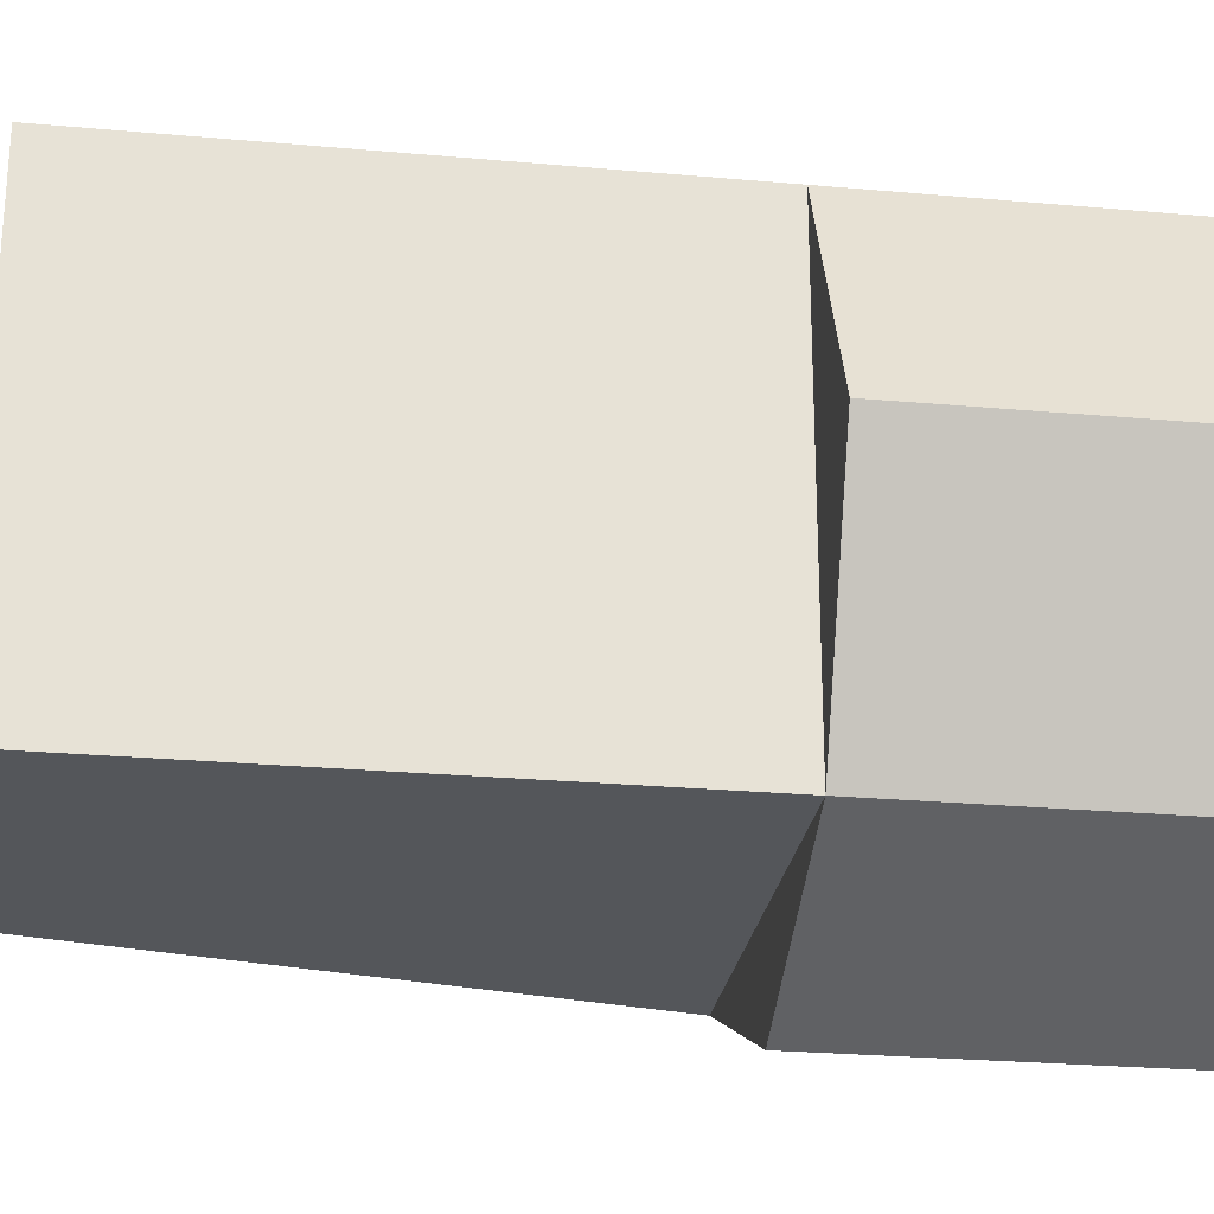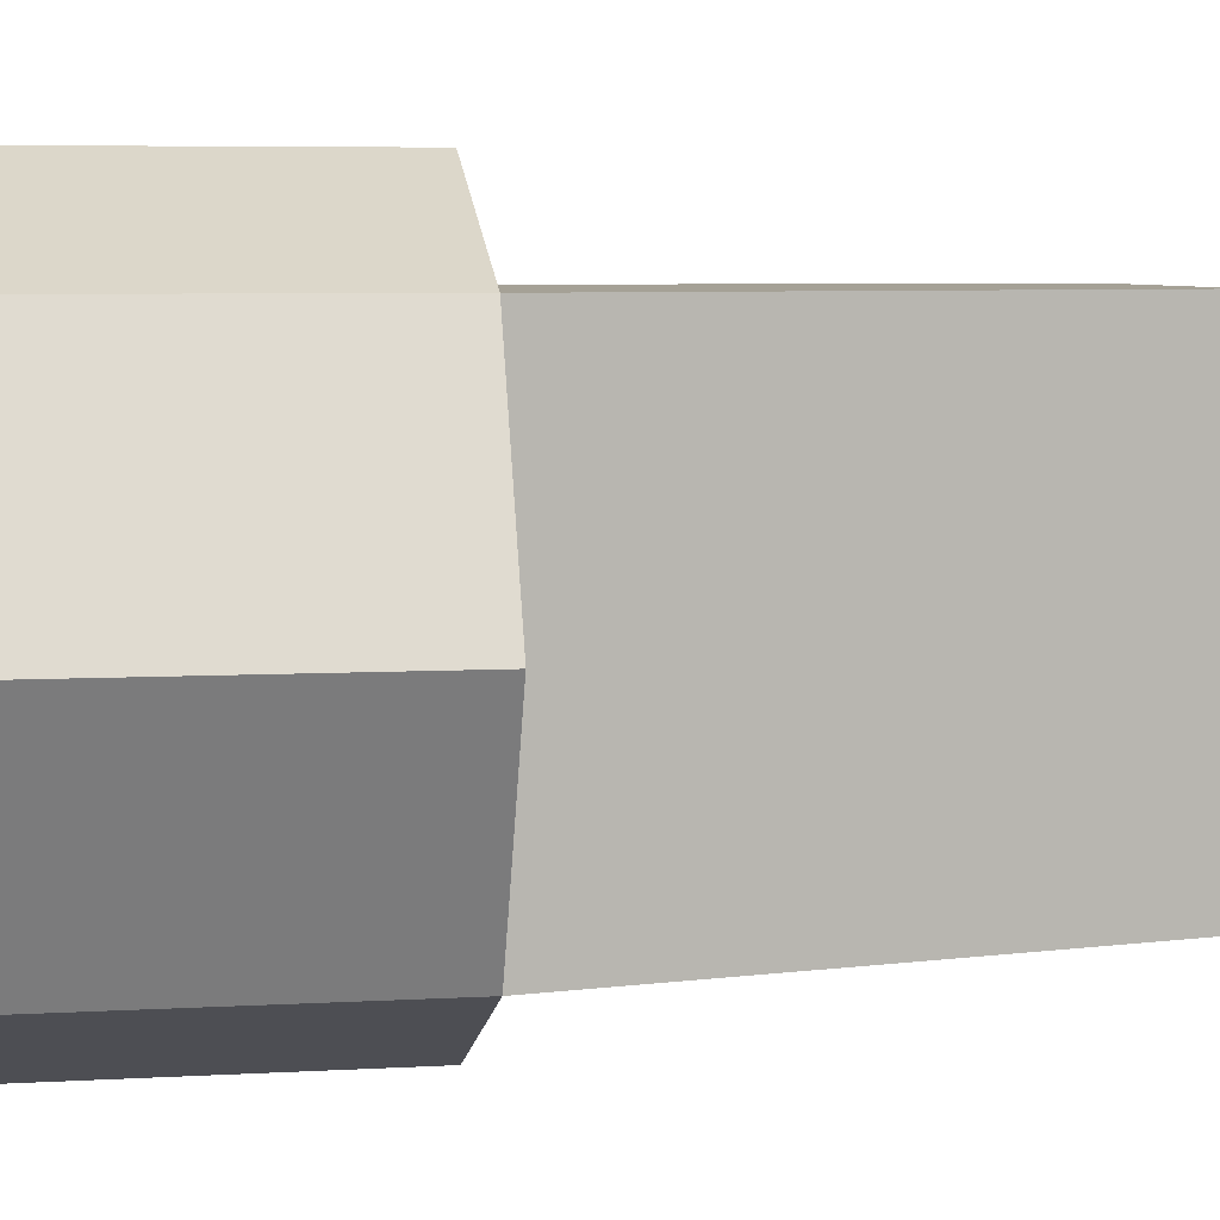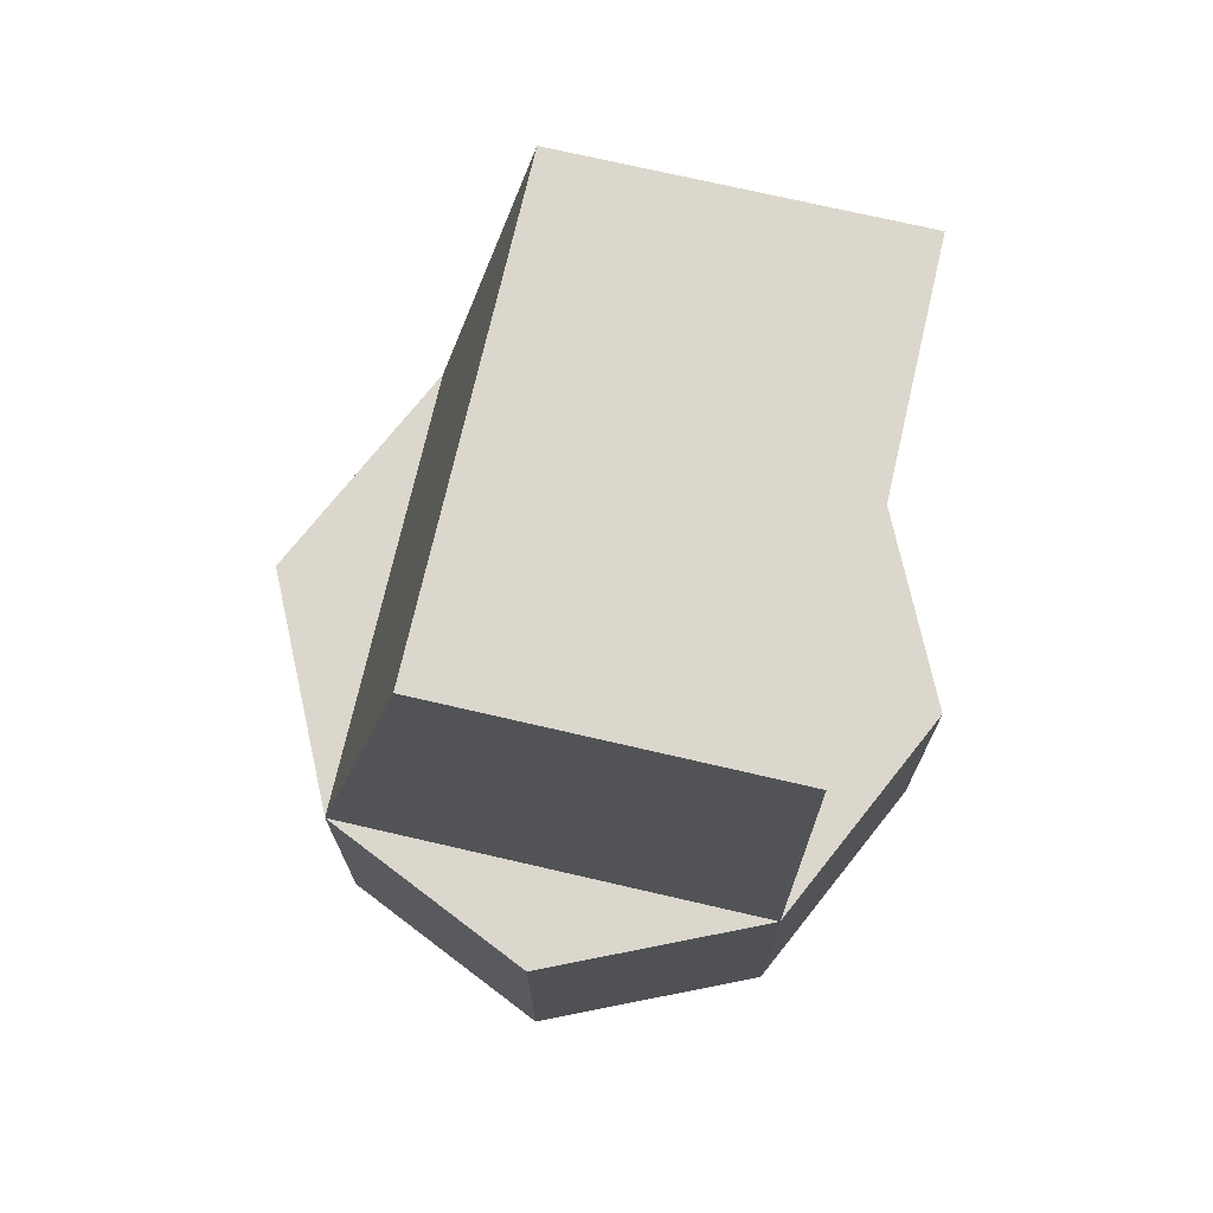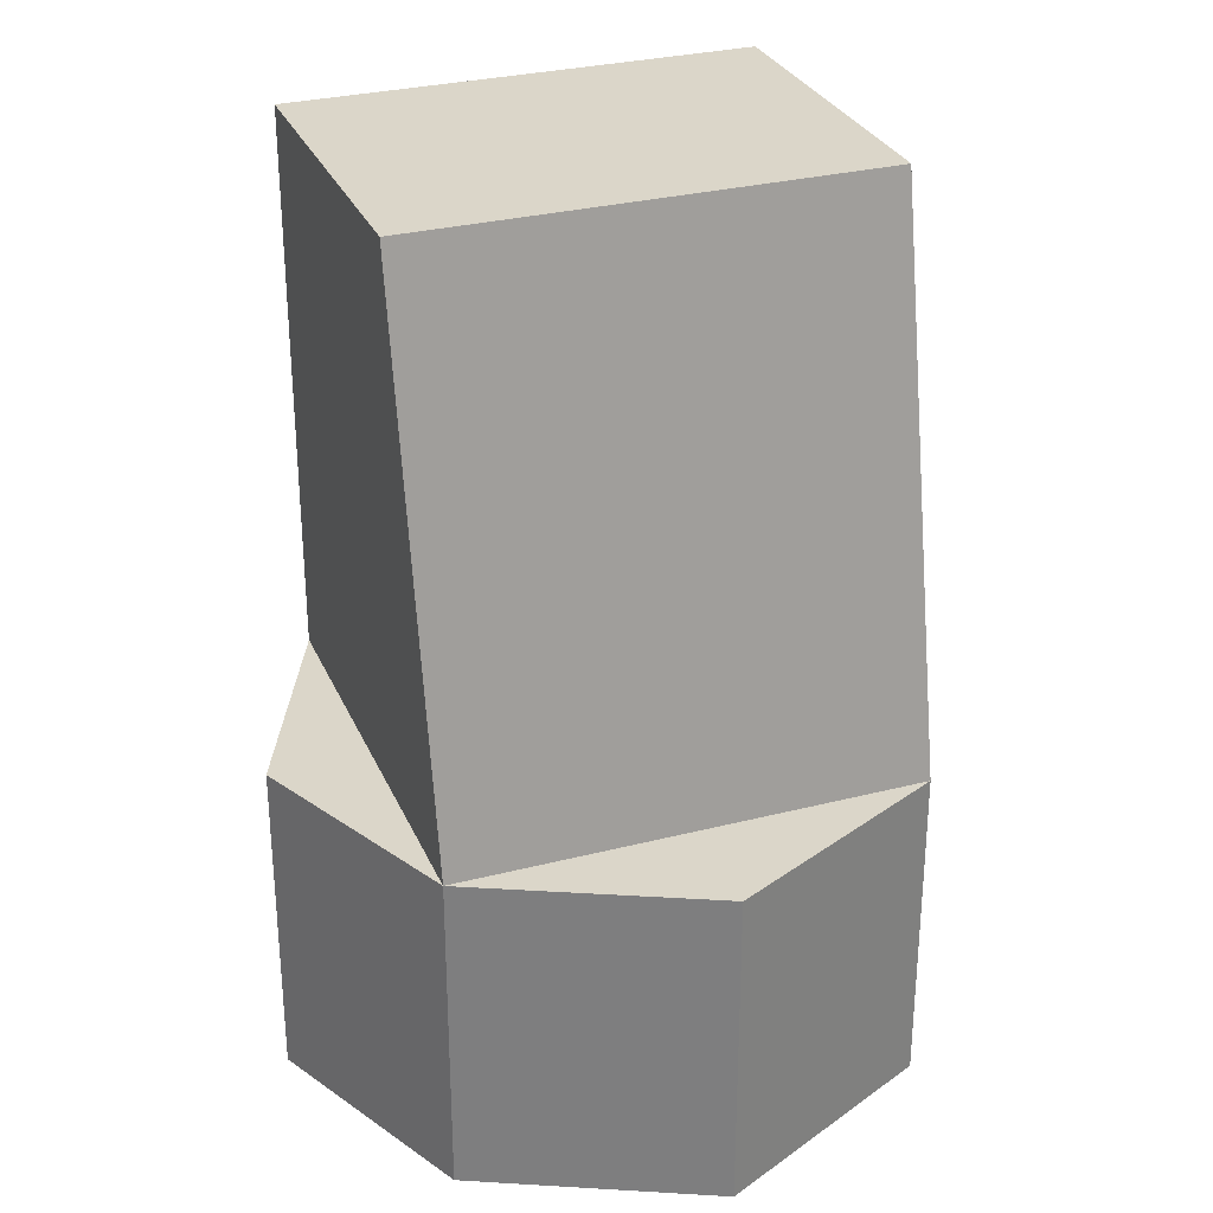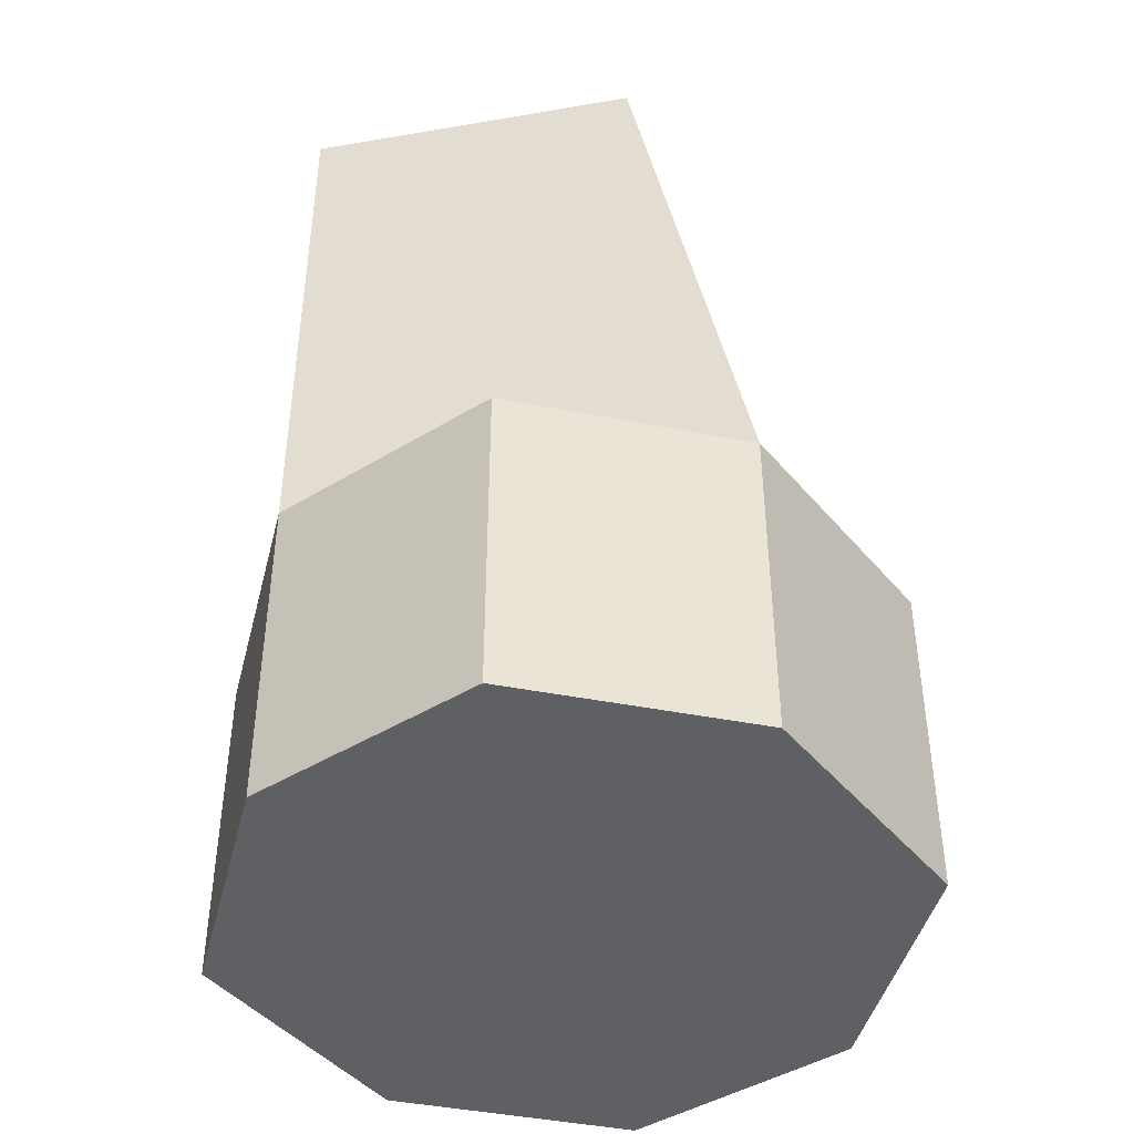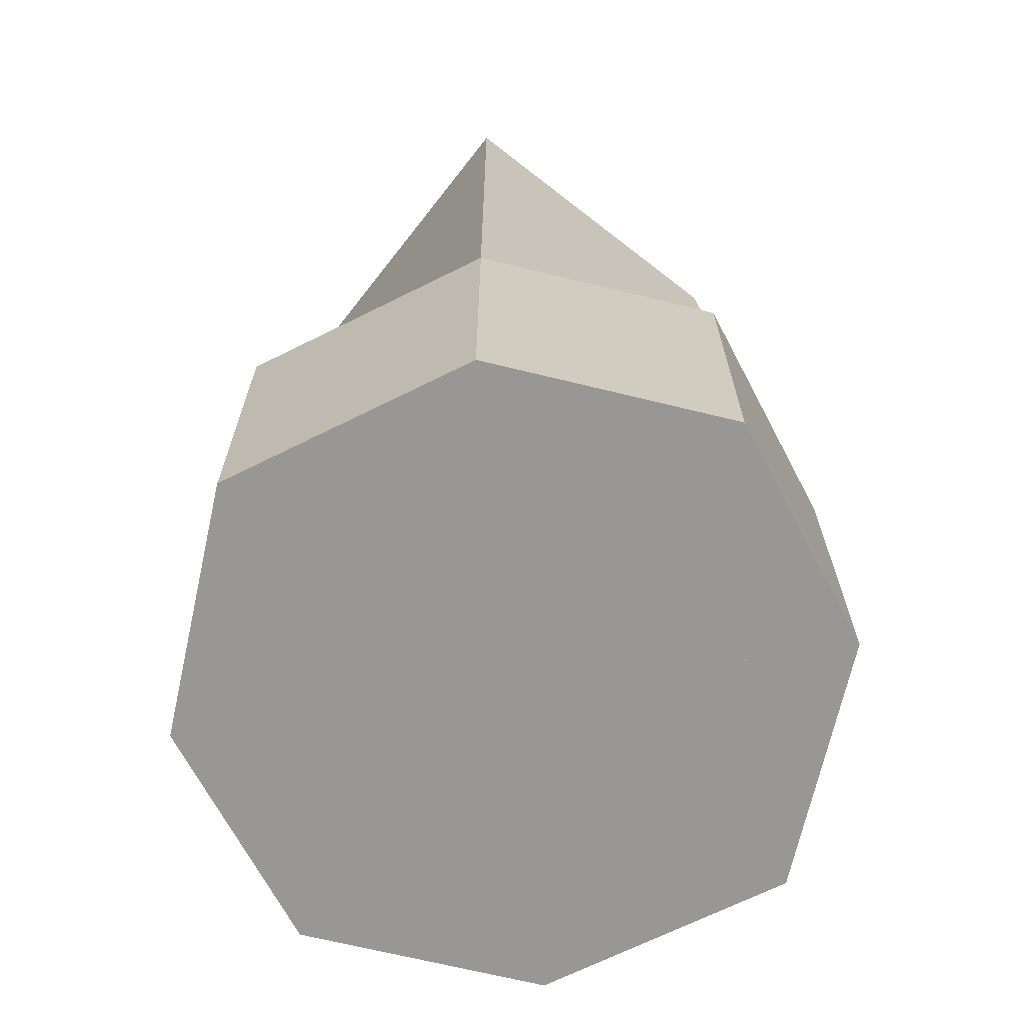
<metadata>
{"format":"obj","ext":"obj","renderer":"f3d","projection":"perspective","resolution":1024,"background":"white","views":[{"elev":-25.6,"azim":-98.2,"up":"+Z"},{"elev":6.1,"azim":80.2,"up":"+Z"},{"elev":73.2,"azim":-167.0,"up":"+Y"},{"elev":29.9,"azim":69.5,"up":"+Y"},{"elev":-44.2,"azim":11.4,"up":"+Y"},{"elev":-68.2,"azim":-38.0,"up":"+Y"}]}
</metadata>
<code>
g BASEY_mesh.001
v -0.3 0.9 0.21
v -0.3 0.9 -0.21
v 0.2 0.9 0
v 0.1 0.9 -0.21
v -0.1 0.9 0.3
v 0.1 0.9 0.21
v -0.4 0.9 0
v -0.1 0.9 -0.3
v -0.1 0.9 0
v 0.1 1.2 0.21
v -0.4 1.2 0
v -0.1 1.2 0.3
v -0.3 1.2 -0.21
v -0.1 1.2 -0.3
v 0.1 1.2 -0.21
v -0.3 1.2 0.21
v 0.2 1.2 0
v 0 1.7 0.21
v -0.3 1.7 -0.21
v 0 1.7 -0.21
v -0.3 1.7 0.21
f 1 6 2
f 6 5 1
f 2 6 4
f 6 4 3
f 2 8 4
f 7 2 1
f 6 16 1
f 2 1 16
f 4 10 6
f 3 4 15
f 1 5 12
f 4 8 14
f 8 2 13
f 2 6 10
f 7 1 16
f 6 12 5
f 6 3 17
f 7 13 2
f 4 2 13
f 12 10 16
f 17 15 10
f 14 13 15
f 10 15 20
f 13 16 21
f 11 16 13
f 15 13 10
f 18 20 19
f 18 19 21
f 13 19 20
f 16 10 18
f 6 10 16
f 2 16 13
f 4 15 10
f 3 15 17
f 1 12 16
f 4 14 15
f 8 13 14
f 2 10 13
f 7 16 11
f 6 10 12
f 6 17 10
f 7 11 13
f 4 13 15
f 10 20 18
f 13 21 19
f 13 20 15
f 16 18 21

</code>
